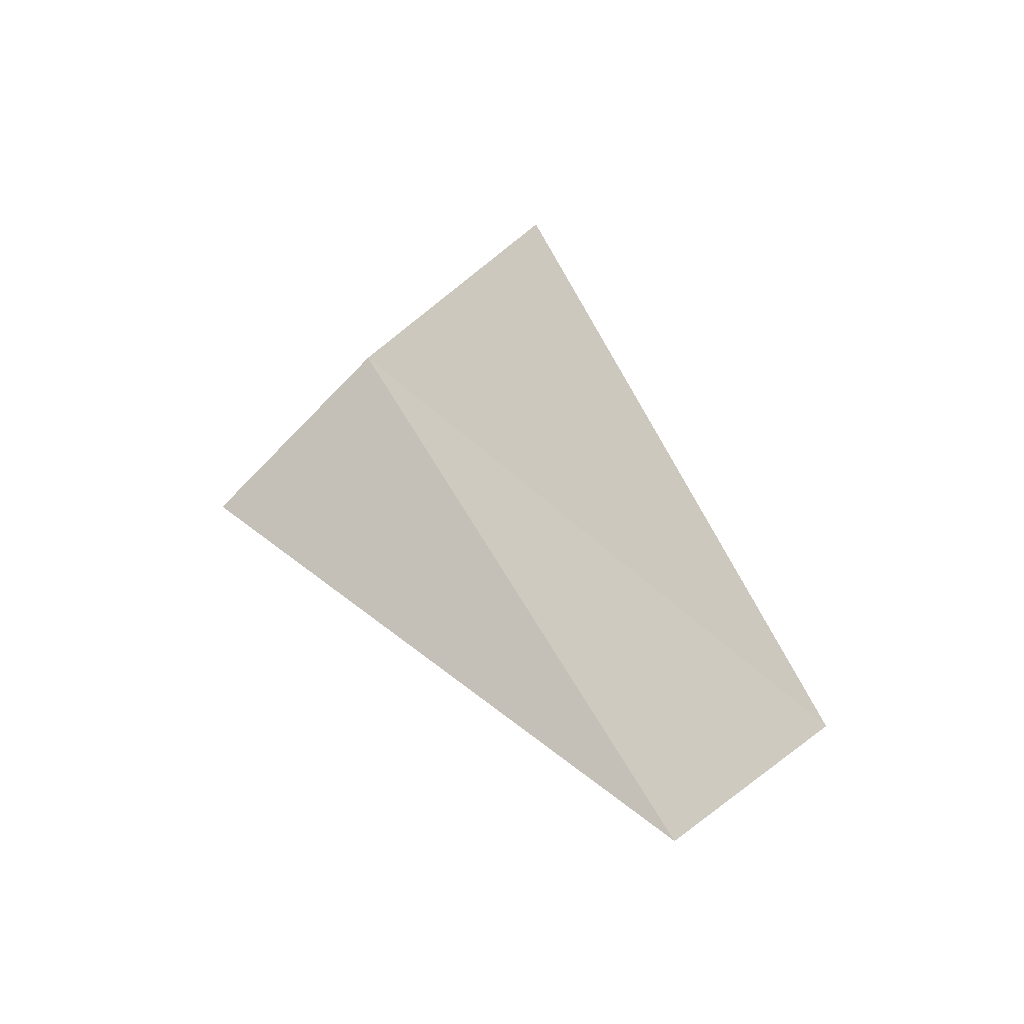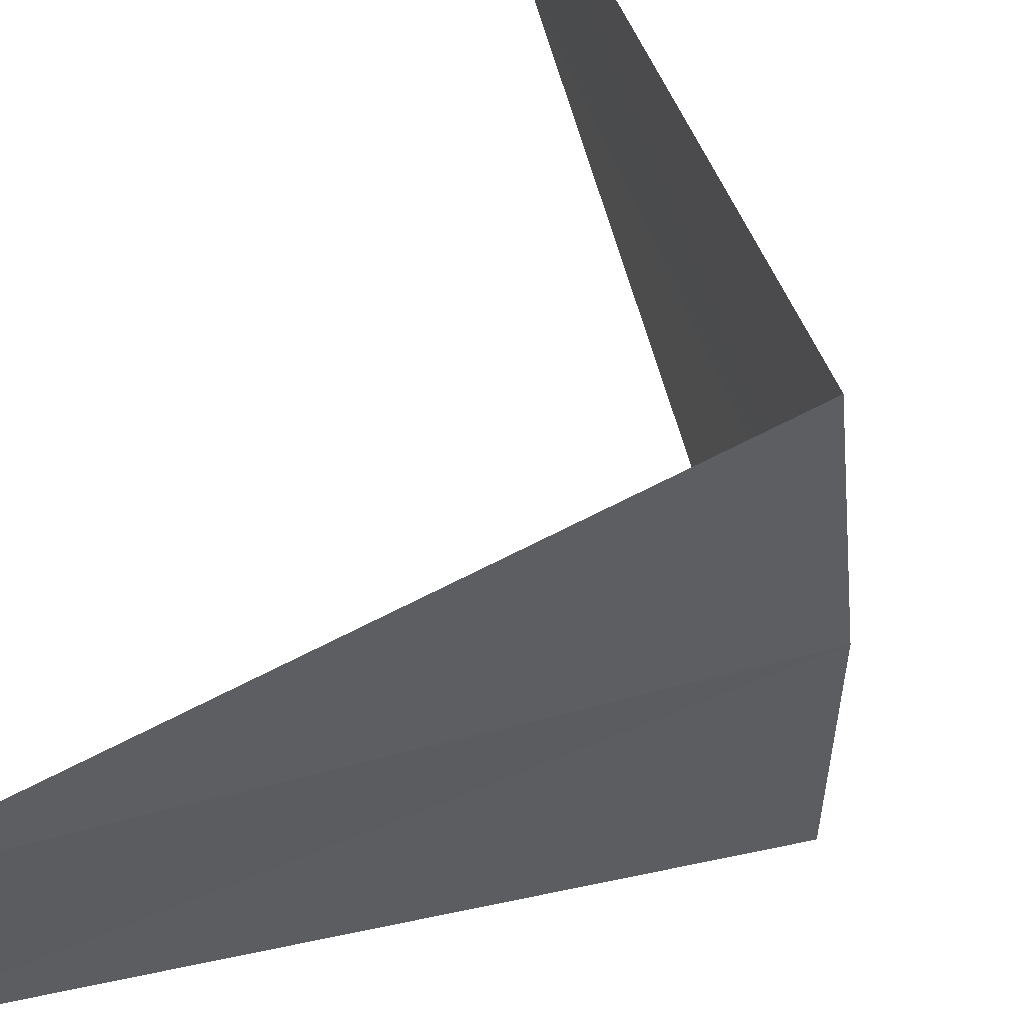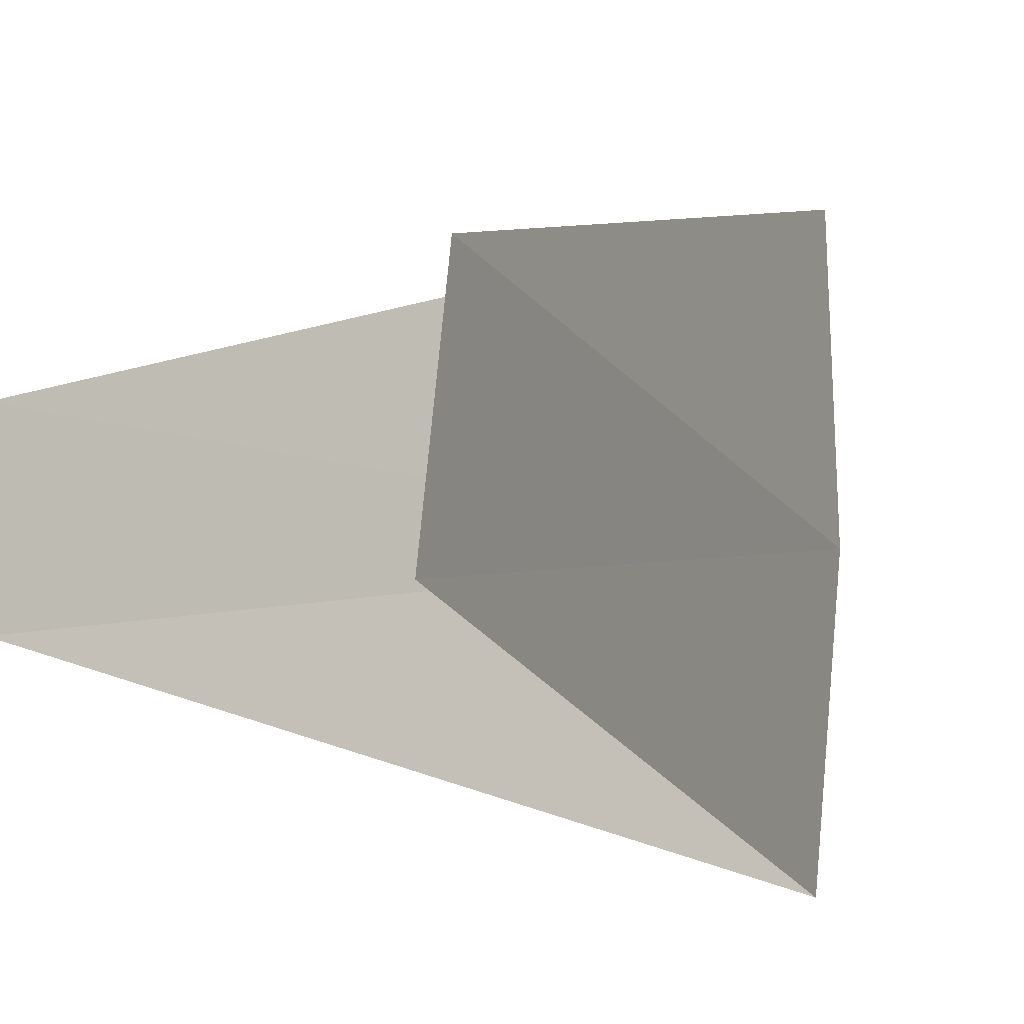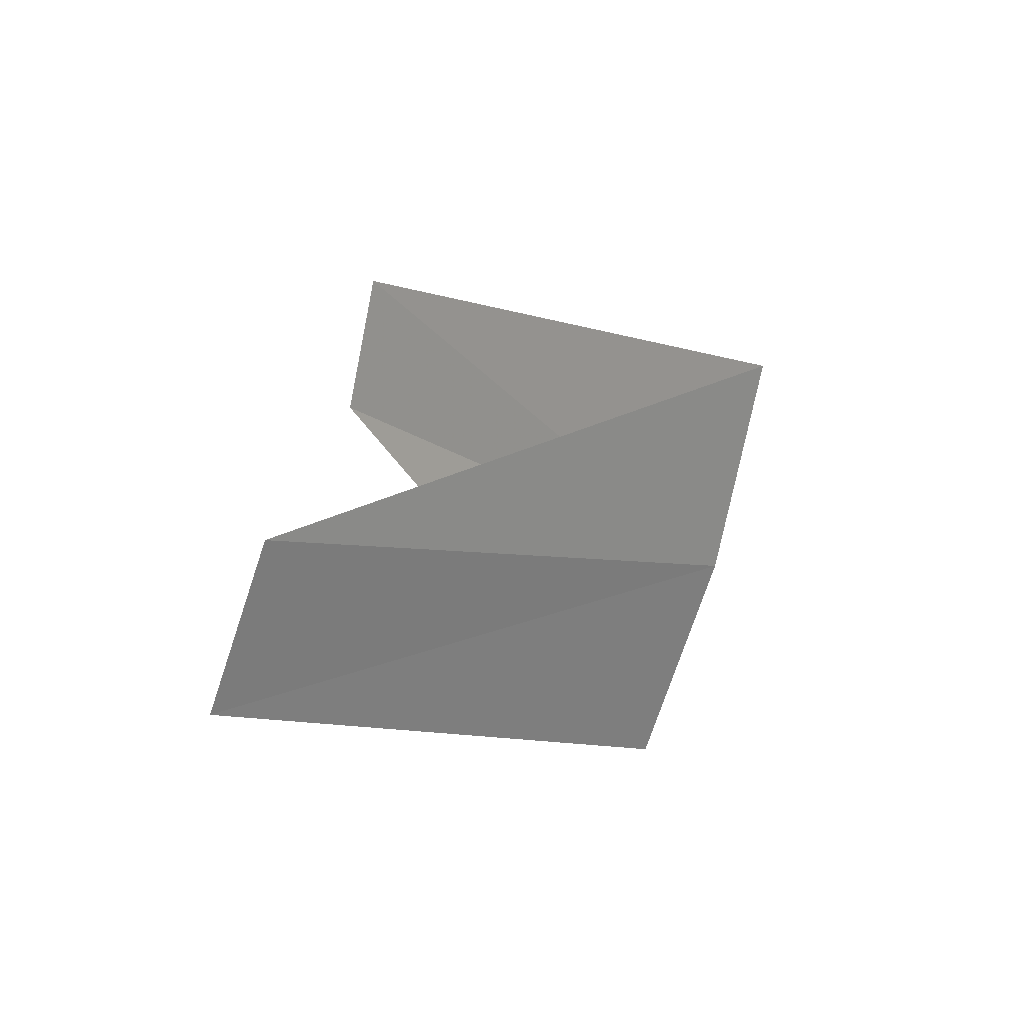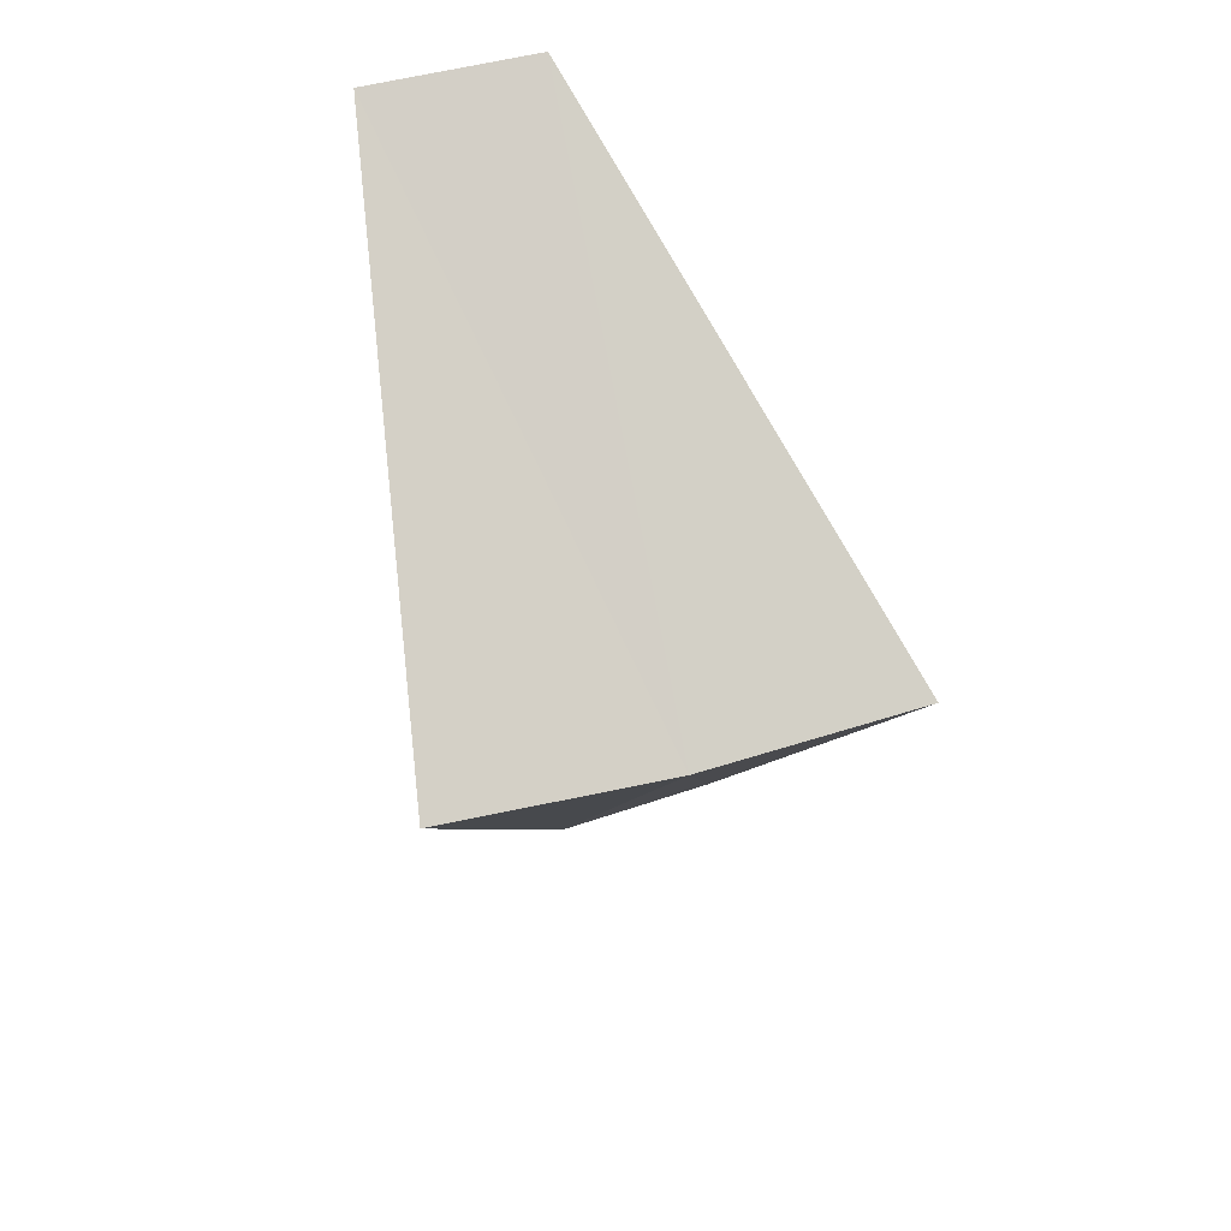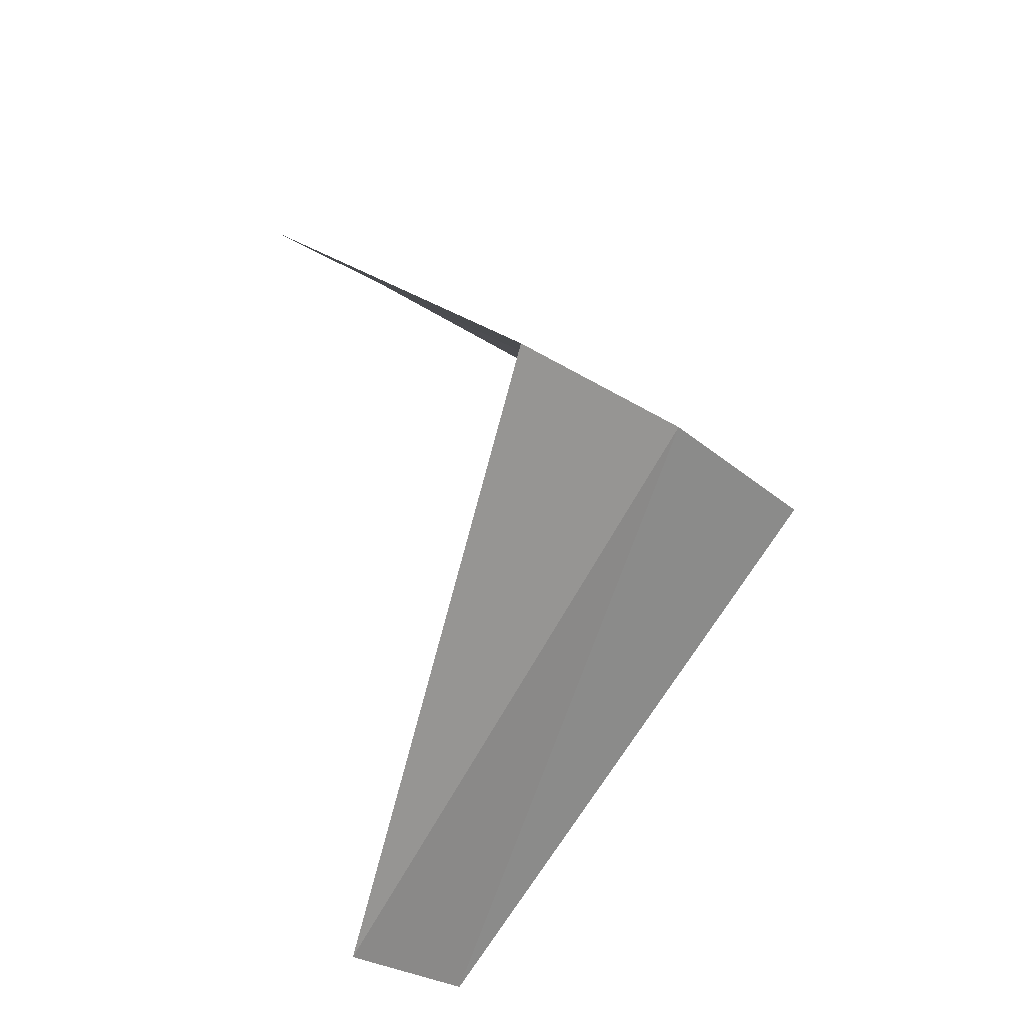
<metadata>
{"format":"obj","ext":"obj","renderer":"f3d","projection":"perspective","resolution":1024,"background":"white","views":[{"elev":-72.0,"azim":131.6,"up":"+Z"},{"elev":47.8,"azim":27.8,"up":"+Y"},{"elev":-15.6,"azim":-22.7,"up":"+Y"},{"elev":-79.7,"azim":-15.1,"up":"+Z"},{"elev":36.7,"azim":74.6,"up":"+Z"},{"elev":-34.2,"azim":42.2,"up":"+Z"}]}
</metadata>
<code>
v 4 0 16
v 3 0 15
v 3.968 -0.5013 15.96
v 2.976 0.376 15.04
v 2.976 -0.376 16.96
v 3.968 0.5013 16.04
v 3 0 17
f 1 3 2
f 1 2 4
f 1 5 3
f 1 4 6
f 1 7 5
f 1 6 7

</code>
